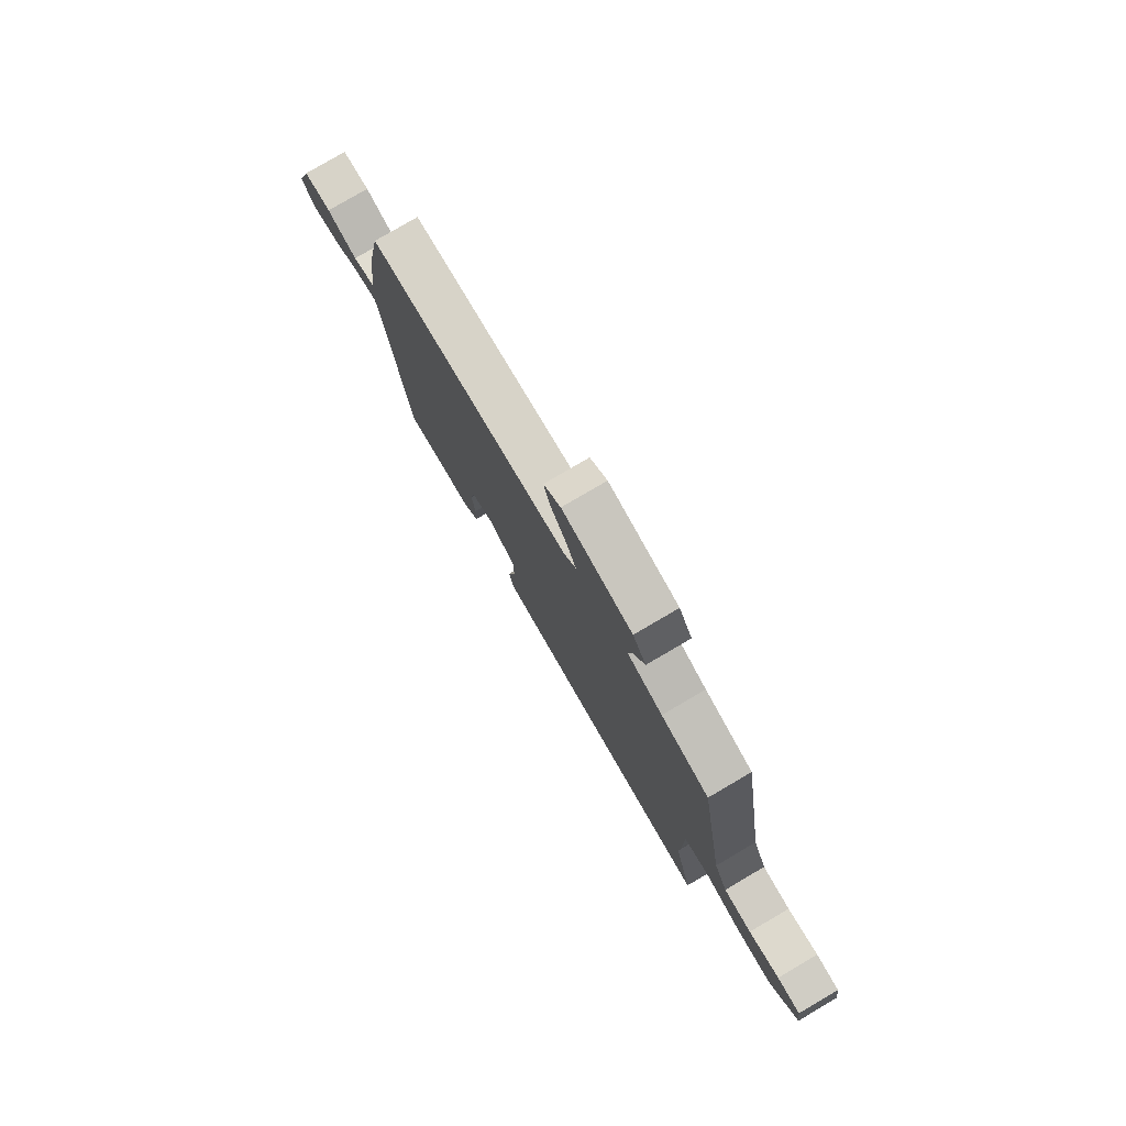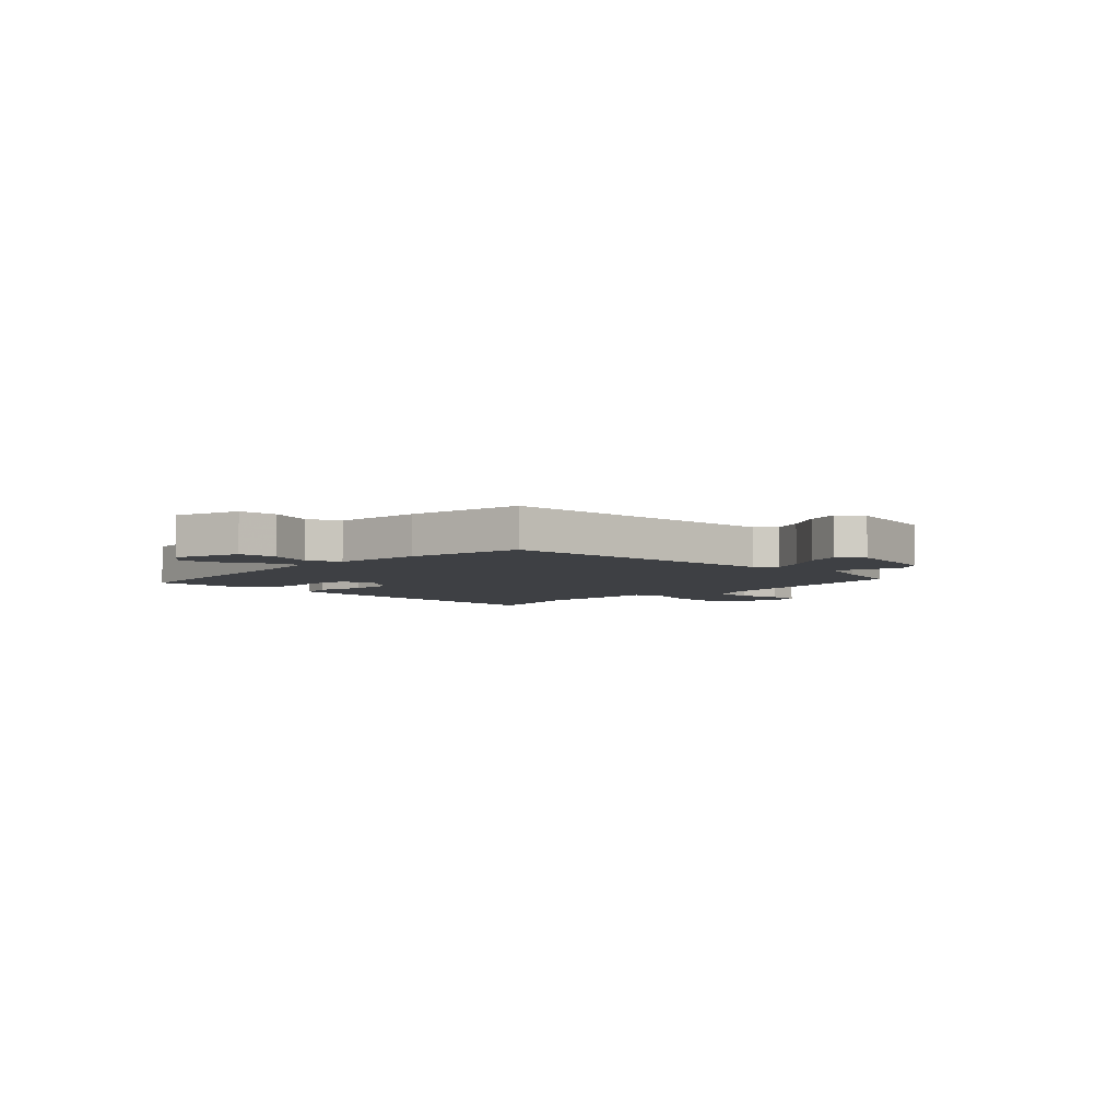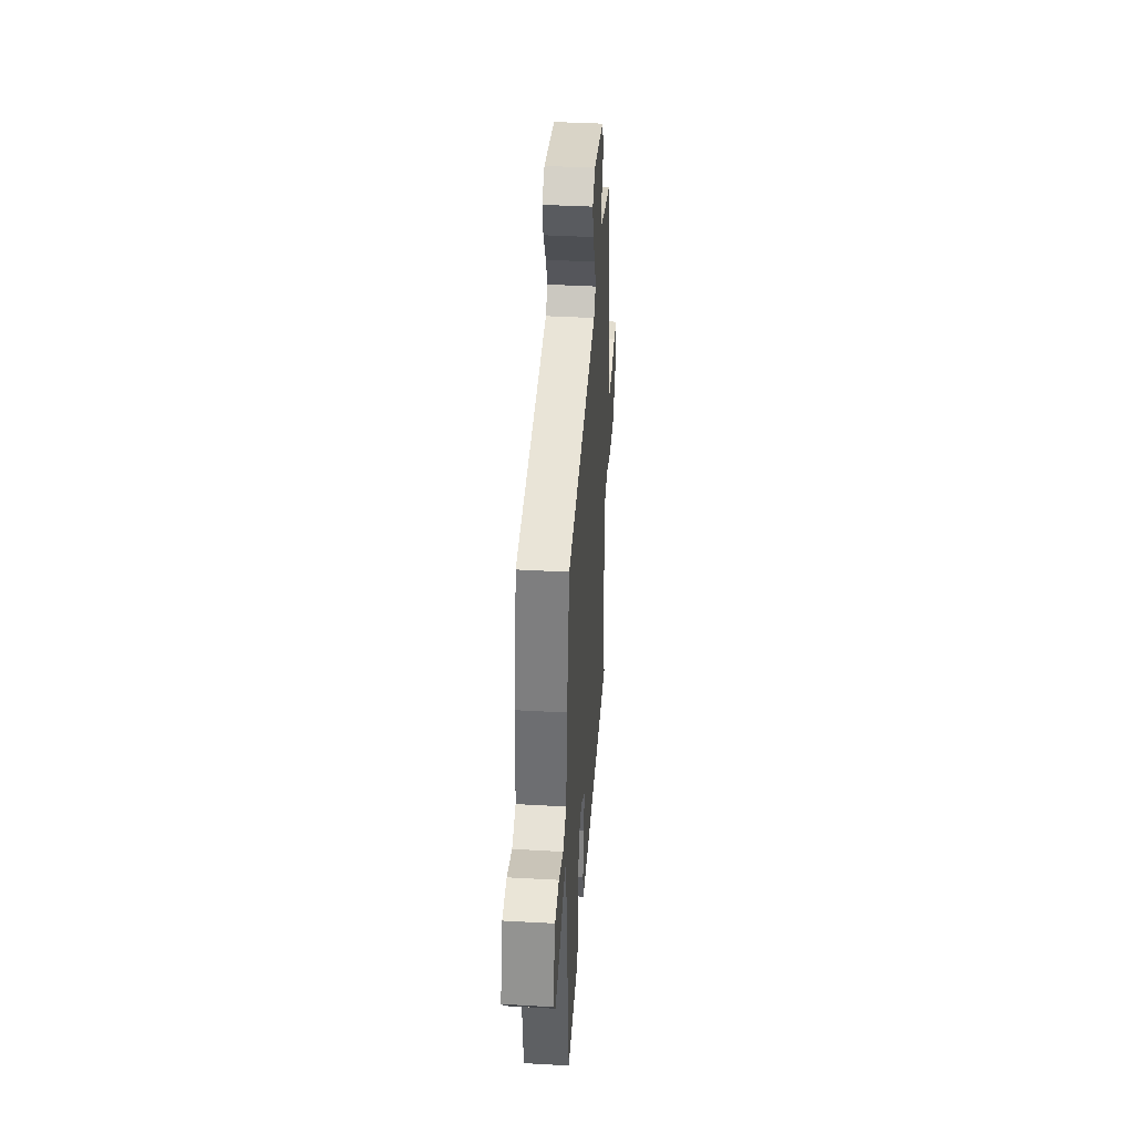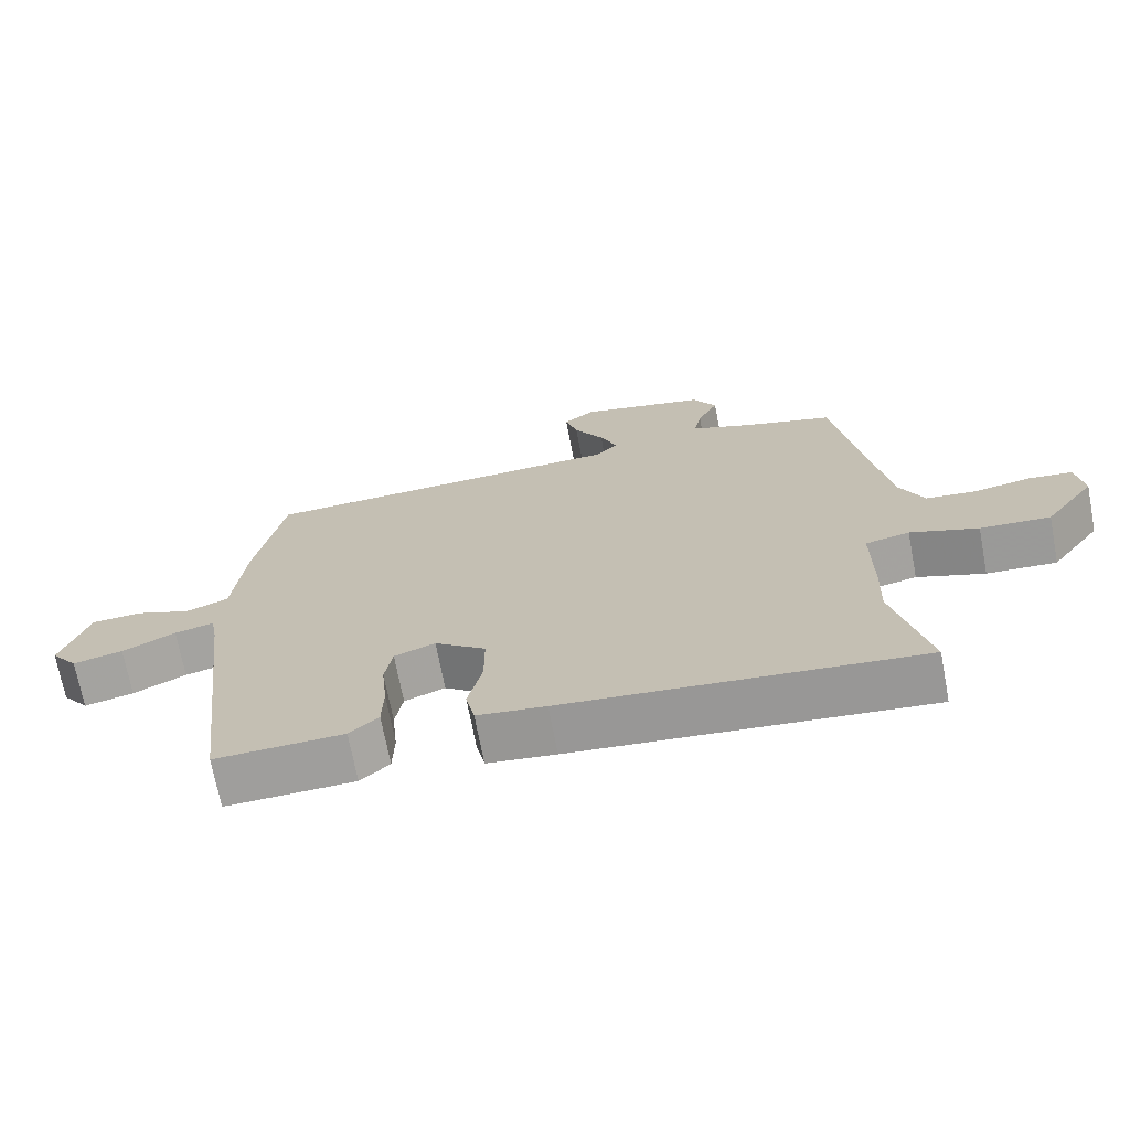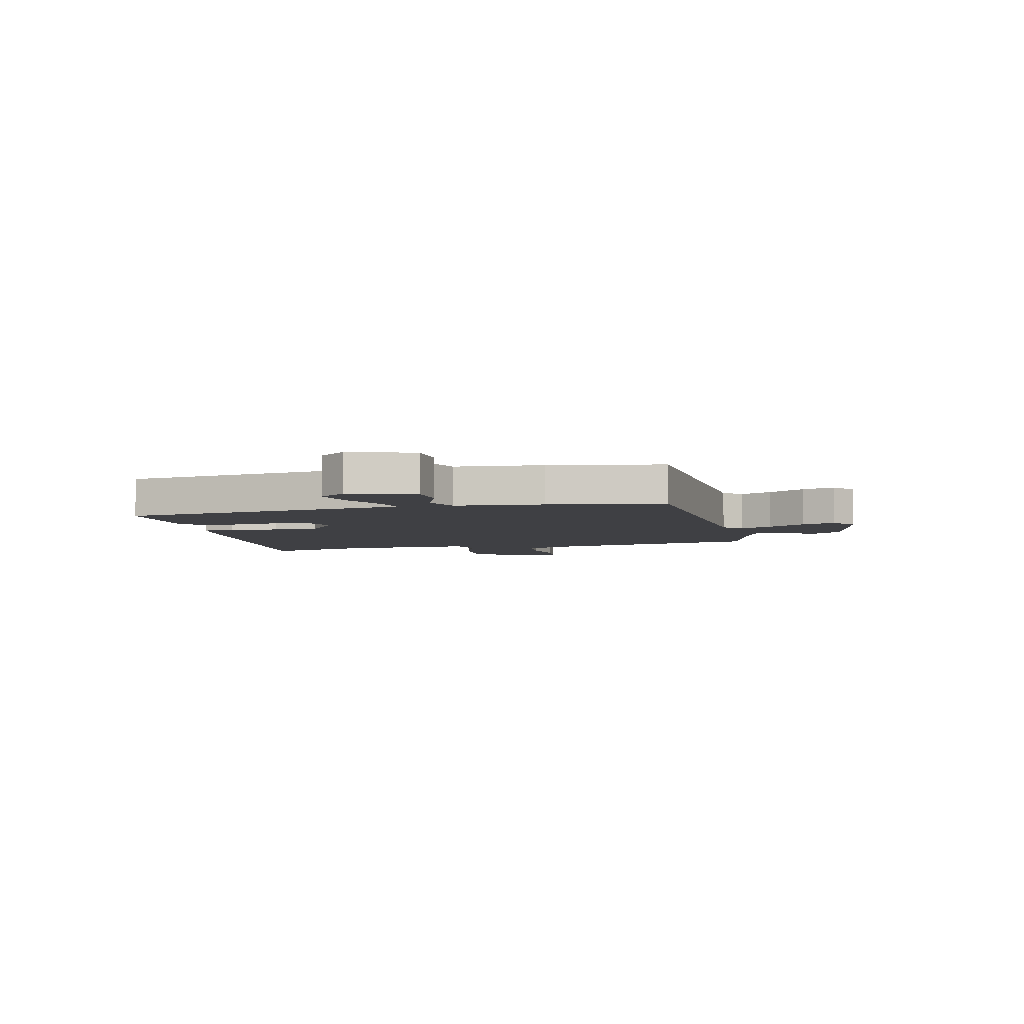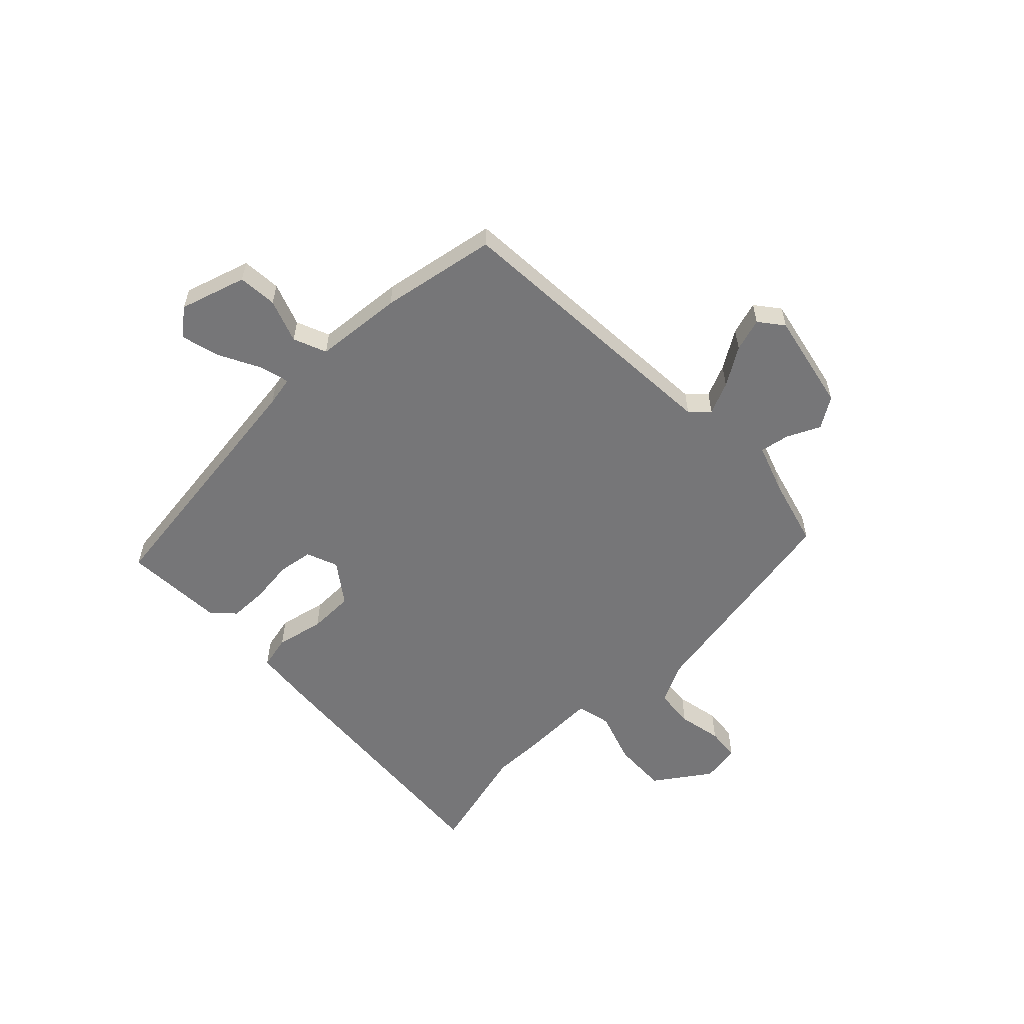
<metadata>
{"format":"obj","ext":"obj","renderer":"f3d","projection":"perspective","resolution":1024,"background":"white","views":[{"elev":78.7,"azim":59.6,"up":"+Z"},{"elev":-4.7,"azim":-43.4,"up":"+Y"},{"elev":41.1,"azim":-86.1,"up":"+Z"},{"elev":-70.3,"azim":10.8,"up":"+Z"},{"elev":-5.1,"azim":-75.9,"up":"+Y"},{"elev":-56.9,"azim":-44.9,"up":"+Y"}]}
</metadata>
<code>
v -0.447 0.07 0.507
v 0.086 0.07 0.53
v 0.118 0.07 0.563
v 0.093 0.07 0.623
v 0.05 0.07 0.694
v 0.032 0.07 0.756
v 0.077 0.07 0.79
v 0.261 0.07 0.748
v 0.296 0.07 0.691
v 0.266 0.07 0.63
v 0.255 0.07 0.575
v 0.348 0.07 0.54
v 0.474 0.07 0.503
v 0.542 0.07 0.09
v 0.578 0.07 0.013
v 0.652 0.07 0.005
v 0.734 0.07 0.02
v 0.796 0.07 0.013
v 0.807 0.07 -0.06
v 0.734 0.07 -0.161
v 0.633 0.07 -0.155
v 0.535 0.07 -0.12
v 0.471 0.07 -0.134
v 0.472 0.07 -0.276
v 0.469 0.07 -0.372
v 0.519 0.07 -0.581
v 0.007 0.07 -0.531
v -0.092 0.07 -0.519
v -0.105 0.07 -0.456
v -0.084 0.07 -0.368
v -0.084 0.07 -0.283
v -0.158 0.07 -0.227
v -0.217 0.07 -0.249
v -0.228 0.07 -0.313
v -0.22 0.07 -0.394
v -0.222 0.07 -0.466
v -0.264 0.07 -0.504
v -0.45 0.07 -0.51
v -0.506 0.07 -0.028
v -0.516 0.07 0.028
v -0.573 0.07 0.014
v -0.65 0.07 -0.024
v -0.722 0.07 -0.041
v -0.761 0.07 0.01
v -0.721 0.07 0.132
v -0.648 0.07 0.136
v -0.568 0.07 0.105
v -0.506 0.07 0.129
v -0.489 0.07 0.293
v -0.447 0 0.507
v 0.086 0 0.53
v 0.118 0 0.563
v 0.093 0 0.623
v 0.05 0 0.694
v 0.032 0 0.756
v 0.077 0 0.79
v 0.261 0 0.748
v 0.296 0 0.691
v 0.266 0 0.63
v 0.255 0 0.575
v 0.348 0 0.54
v 0.474 0 0.503
v 0.542 0 0.09
v 0.578 0 0.013
v 0.652 0 0.005
v 0.734 0 0.02
v 0.796 0 0.013
v 0.807 0 -0.06
v 0.734 0 -0.161
v 0.633 0 -0.155
v 0.535 0 -0.12
v 0.471 0 -0.134
v 0.472 0 -0.276
v 0.469 0 -0.372
v 0.519 0 -0.581
v 0.007 0 -0.531
v -0.092 0 -0.519
v -0.105 0 -0.456
v -0.084 0 -0.368
v -0.084 0 -0.283
v -0.158 0 -0.227
v -0.217 0 -0.249
v -0.228 0 -0.313
v -0.22 0 -0.394
v -0.222 0 -0.466
v -0.264 0 -0.504
v -0.45 0 -0.51
v -0.506 0 -0.028
v -0.516 0 0.028
v -0.573 0 0.014
v -0.65 0 -0.024
v -0.722 0 -0.041
v -0.761 0 0.01
v -0.721 0 0.132
v -0.648 0 0.136
v -0.568 0 0.105
v -0.506 0 0.129
v -0.489 0 0.293
f 48 49 1 2
f 44 45 46 47
f 44 47 48
f 41 42 43 44
f 40 41 44 48
f 39 40 48 2
f 34 35 36 37
f 33 34 37 38
f 27 28 29 30
f 25 26 27 30
f 23 24 25 30
f 23 30 31
f 19 20 21 22
f 19 22 23
f 16 17 18 19
f 15 16 19 23
f 14 15 23 31
f 12 13 14 31
f 7 8 9 10
f 7 10 11
f 4 5 6 7
f 3 4 7 11
f 2 3 11 12
f 33 38 39 2
f 32 33 2 12
f 12 31 32
f 51 50 98 97
f 96 95 94 93
f 97 96 93
f 93 92 91 90
f 97 93 90 89
f 51 97 89 88
f 86 85 84 83
f 87 86 83 82
f 79 78 77 76
f 79 76 75 74
f 79 74 73 72
f 80 79 72
f 71 70 69 68
f 72 71 68
f 68 67 66 65
f 72 68 65 64
f 80 72 64 63
f 80 63 62 61
f 59 58 57 56
f 60 59 56
f 56 55 54 53
f 60 56 53 52
f 61 60 52 51
f 51 88 87 82
f 61 51 82 81
f 81 80 61
f 1 50 51 2
f 2 51 52 3
f 3 52 53 4
f 4 53 54 5
f 5 54 55 6
f 6 55 56 7
f 7 56 57 8
f 8 57 58 9
f 9 58 59 10
f 10 59 60 11
f 11 60 61 12
f 12 61 62 13
f 13 62 63 14
f 14 63 64 15
f 15 64 65 16
f 16 65 66 17
f 17 66 67 18
f 18 67 68 19
f 19 68 69 20
f 20 69 70 21
f 21 70 71 22
f 22 71 72 23
f 23 72 73 24
f 24 73 74 25
f 25 74 75 26
f 26 75 76 27
f 27 76 77 28
f 28 77 78 29
f 29 78 79 30
f 30 79 80 31
f 31 80 81 32
f 32 81 82 33
f 33 82 83 34
f 34 83 84 35
f 35 84 85 36
f 36 85 86 37
f 37 86 87 38
f 38 87 88 39
f 39 88 89 40
f 40 89 90 41
f 41 90 91 42
f 42 91 92 43
f 43 92 93 44
f 44 93 94 45
f 45 94 95 46
f 46 95 96 47
f 47 96 97 48
f 48 97 98 49
f 49 98 50 1

</code>
